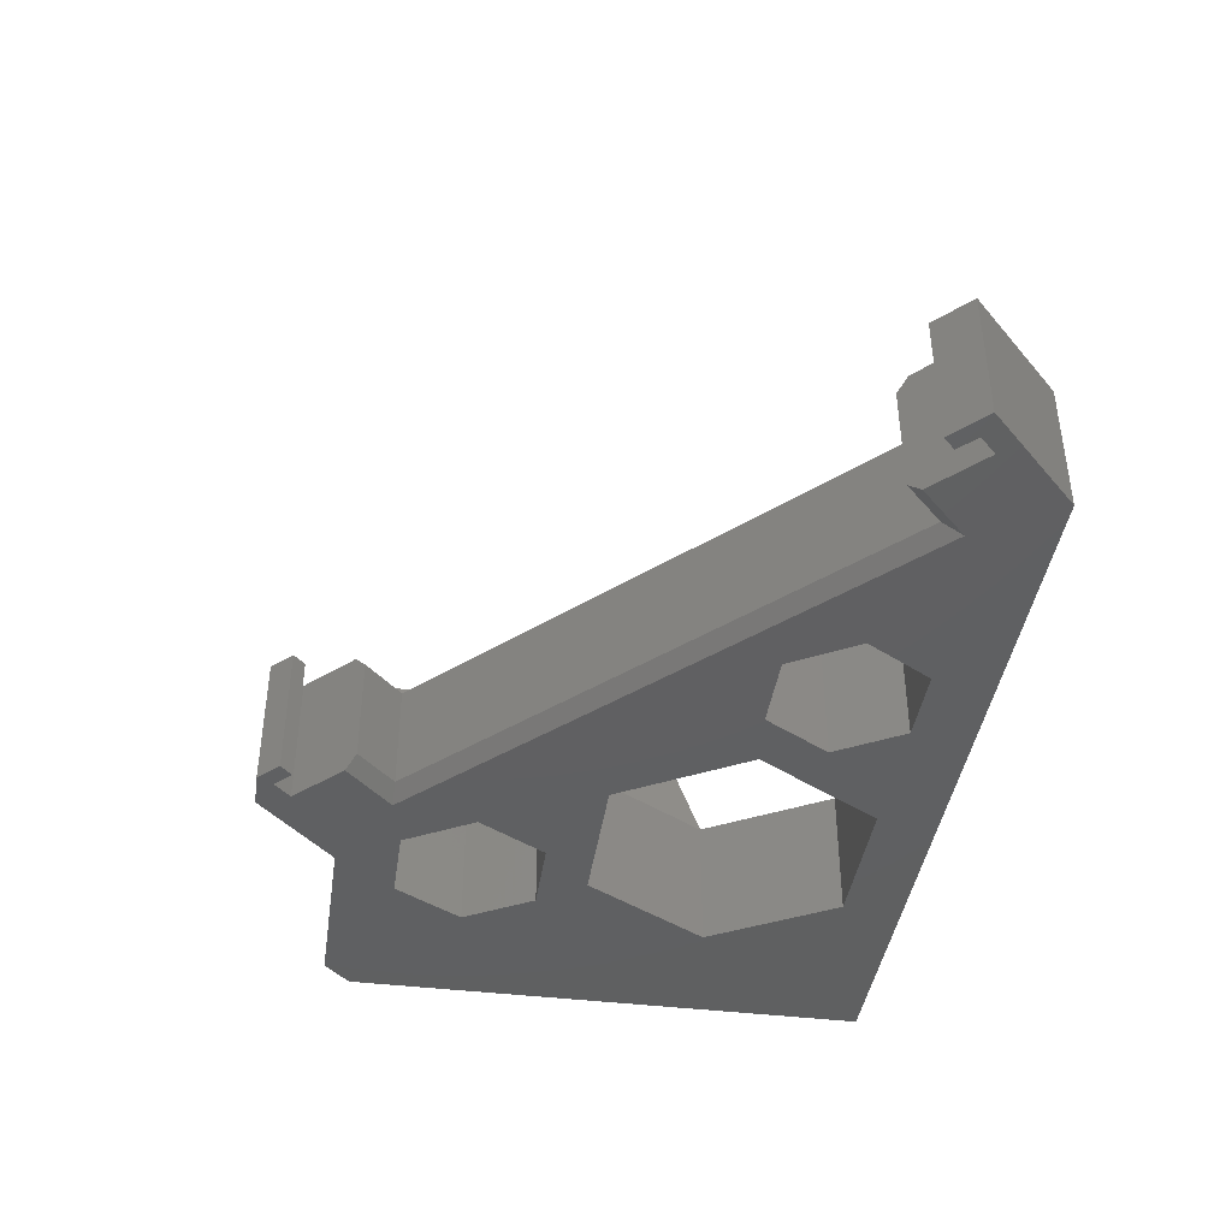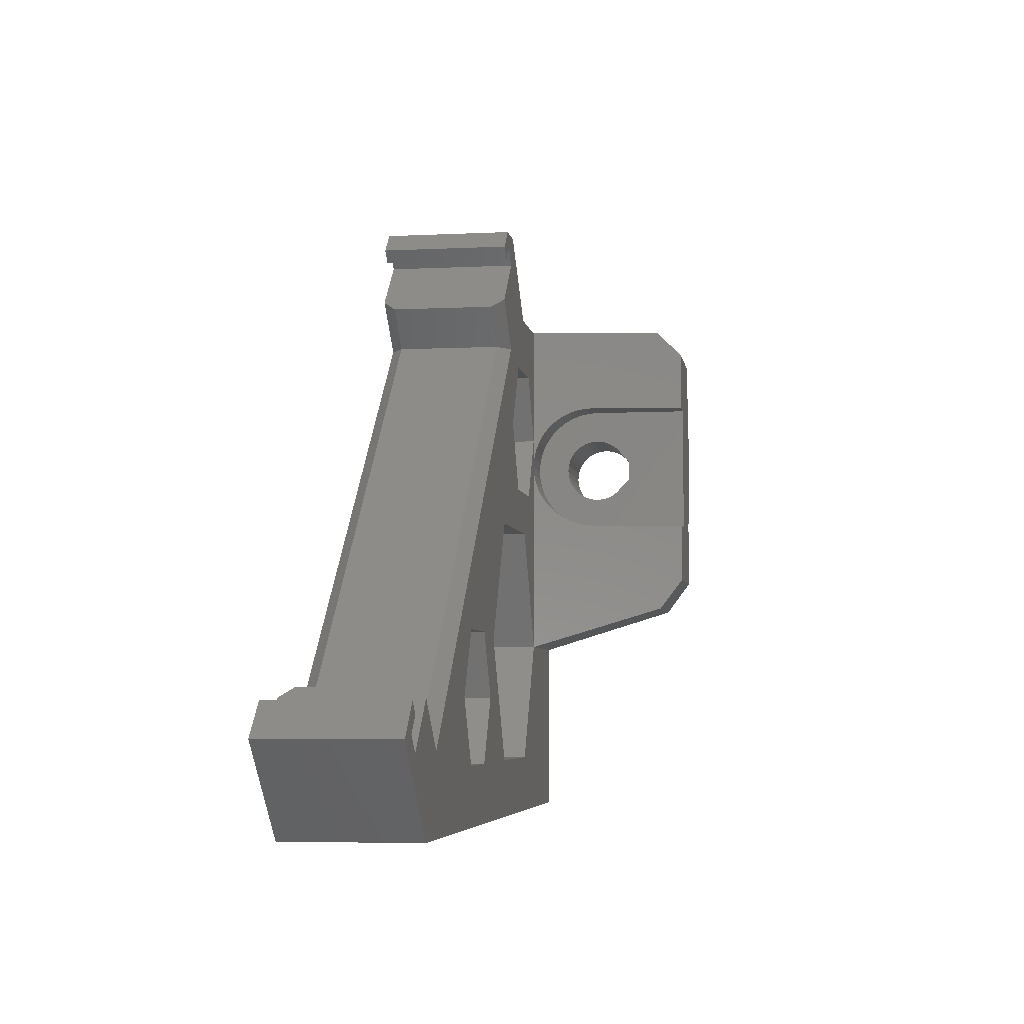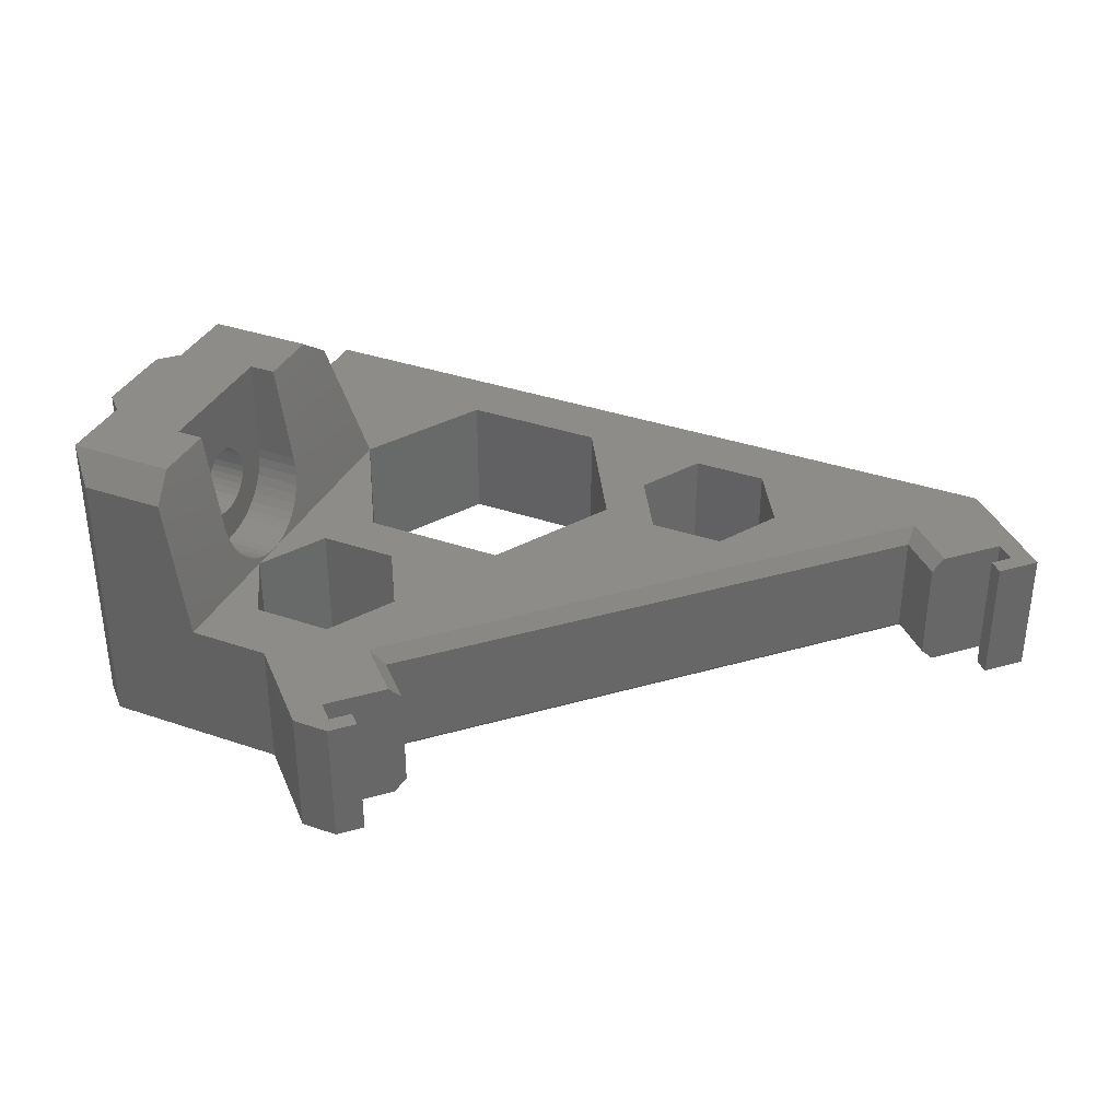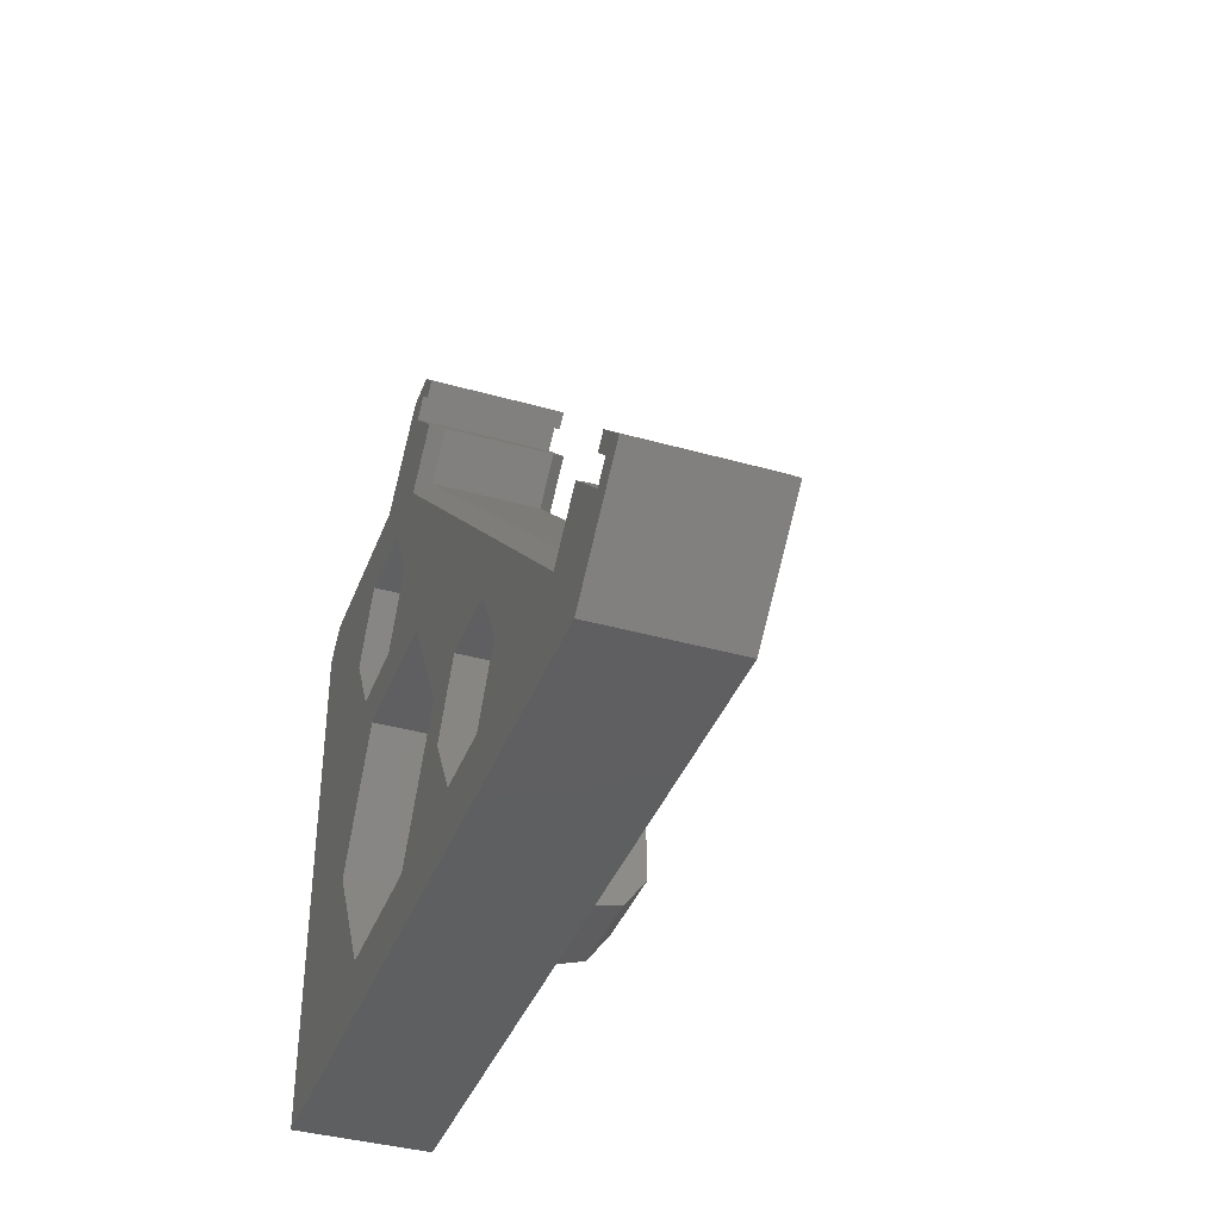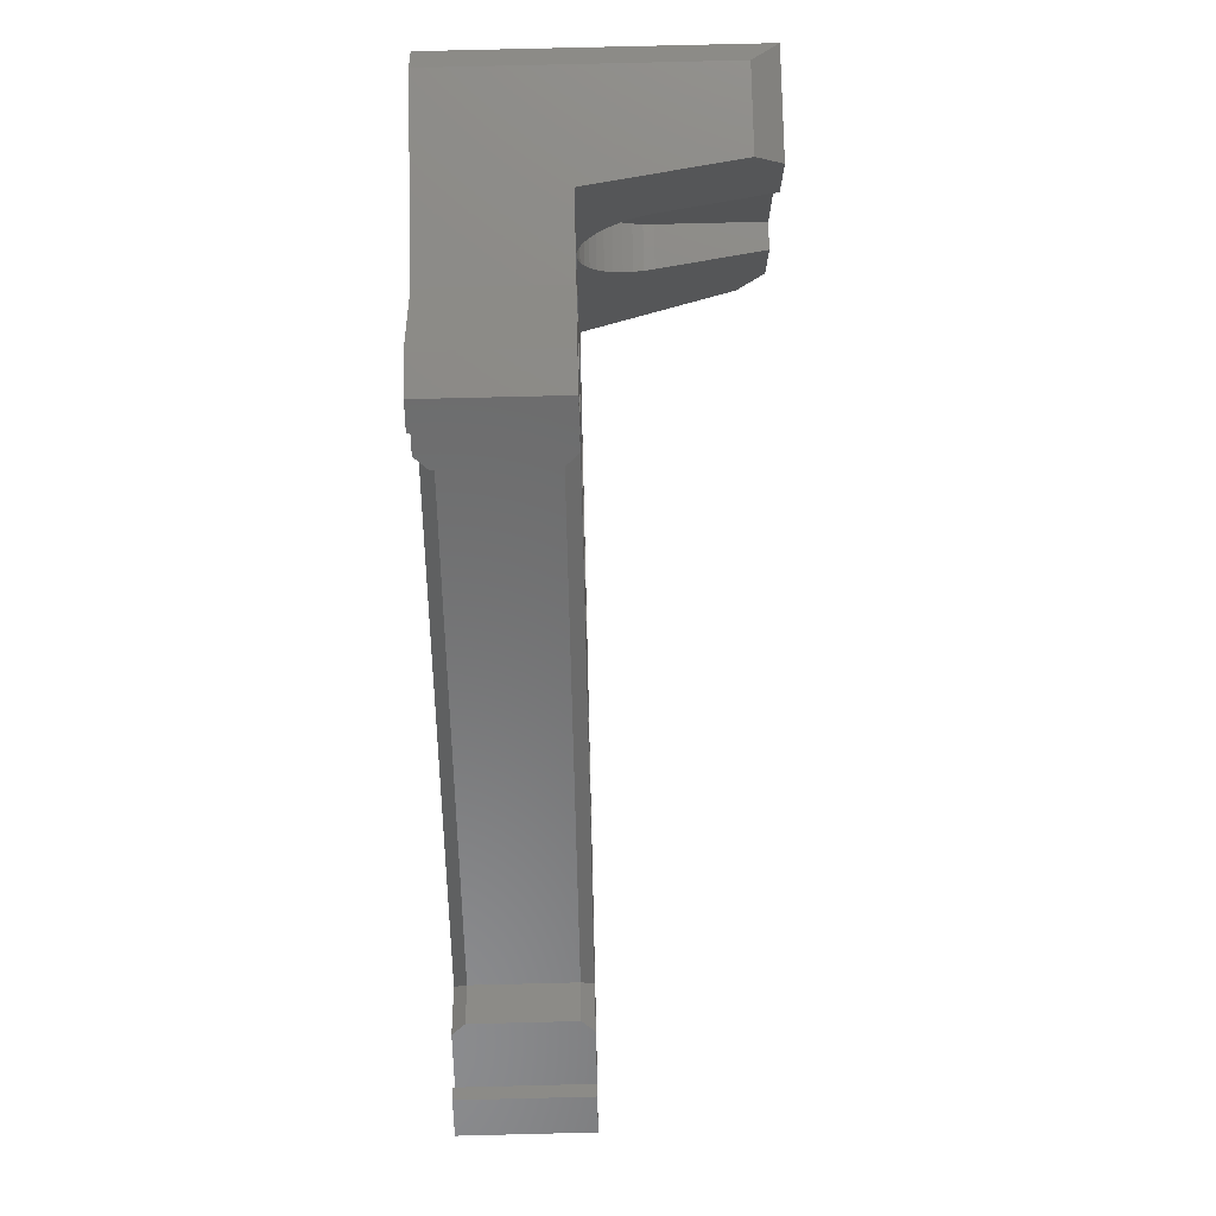
<metadata>
{"format":"stl","ext":"stl","renderer":"f3d","projection":"perspective","resolution":1024,"background":"white","views":[{"elev":-41.4,"azim":-98.4,"up":"+Z"},{"elev":-5.2,"azim":-81.2,"up":"+Y"},{"elev":35.8,"azim":-155.7,"up":"+Z"},{"elev":-38.7,"azim":-109.6,"up":"+Y"},{"elev":78.0,"azim":-91.4,"up":"+Y"}]}
</metadata>
<code>
# stl→obj: 225 verts, 454 faces
v 32.3 10.56 10
v 33.7 9.159 11.4
v 32.3 1.559 10
v 32.3 10.56 23
v 32.3 16.06 -5.96e-07
v 32.3 16.06 23
v 33.7 2.959 11.4
v 33.7 6.059 12.6
v 33.7 6.573 12.65
v 33.7 9.159 23
v 33.7 8.708 15.23
v 33.7 8.654 14.72
v 33.7 8.501 14.22
v 33.7 8.255 13.77
v 33.7 7.925 13.37
v 33.7 7.524 13.04
v 33.7 7.068 12.8
v 32.3 1.559 23
v 32.3 -6.53 21.09
v 32.3 -9.941 10
v 32.3 -23.94 -5.96e-07
v 33.7 5.544 12.65
v 33.7 5.049 12.8
v 33.7 4.593 13.04
v 33.7 3.409 15.23
v 33.7 2.959 23
v 33.7 3.463 14.72
v 33.7 4.192 13.37
v 33.7 3.862 13.77
v 33.7 3.616 14.22
v 26.3 5.544 12.65
v 26.3 6.059 12.6
v 26.3 5.049 12.8
v 26.3 4.593 13.04
v 33.7 8.662 15.74
v 33.7 6.892 18.1
v 33.7 7.559 17.43
v 33.7 7.954 17.1
v 33.7 8.278 16.7
v 33.7 8.517 16.24
v 26.3 8.708 15.23
v 26.3 8.654 14.72
v 26.3 8.255 13.77
v 26.3 8.501 14.22
v 33.7 5.225 18.1
v 33.7 3.455 15.74
v 33.7 3.601 16.24
v 33.7 3.84 16.7
v 33.7 4.163 17.1
v 33.7 4.559 17.43
v 26.3 7.559 17.43
v 26.3 6.892 18.1
v 26.3 7.954 17.1
v 26.3 8.278 16.7
v 26.3 3.455 15.74
v 26.3 3.409 15.23
v 26.3 3.601 16.24
v 26.3 3.84 16.7
v 26.3 8.517 16.24
v 26.3 8.662 15.74
v 26.3 7.925 13.37
v 26.3 7.524 13.04
v 26.3 7.068 12.8
v 26.3 6.573 12.65
v 26.3 4.192 13.37
v 26.3 3.862 13.77
v 26.3 3.616 14.22
v 26.3 3.463 14.72
v 26.3 4.163 17.1
v 26.3 4.559 17.43
v 26.3 5.225 18.1
v 26.3 0.8086 23
v 26.3 11.31 23
v 32.3 -3.941 23
v 24.3 -3.941 23
v 24.01 -6.53 21.09
v 23.11 0.8086 15.25
v 24.3 0.8086 23
v 22.3 -9.941 10
v 22.3 -9.909 10
v 26.3 0.8086 15.25
v 24.3 16.06 23
v 24.3 11.31 23
v 26.3 11.31 15.25
v 30.3 18.06 21
v 23.11 11.31 15.25
v 23.99 18.06 21
v 32.3 -23.94 10
v -26.9 -23.94 10
v 22.3 -9.909 -5.96e-07
v -26.9 -23.94 -5.96e-07
v 16.8 -19.44 -5.96e-07
v 5.789 -19.44 -5.96e-07
v 16.8 -19.44 10
v 5.789 -19.44 10
v 30.3 18.06 -5.96e-07
v 19.29 13.56 -5.96e-07
v 22.3 8.341 -5.96e-07
v 22.3 18.06 10
v 16.09 18.06 -5.96e-07
v 22.99 11.26 14.5
v 26.3 11.26 14.5
v 22.3 8.341 10
v 22.5 9.497 11.28
v 19.29 13.56 10
v 22.58 10.03 11.81
v 22.67 10.48 12.41
v 22.77 10.83 13.07
v 22.88 11.1 13.77
v 16.09 18.06 10
v 22.43 8.897 10.83
v 22.3 6.059 10
v 22.31 6.806 10.05
v 19.29 3.124 10
v 22.33 7.538 10.21
v 22.37 8.239 10.47
v 19.29 3.124 -5.96e-07
v 26.3 9.497 11.28
v 26.3 8.897 10.83
v 26.3 10.03 11.81
v 26.3 10.48 12.41
v 26.3 6.059 10
v 22.31 5.311 10.05
v 26.3 6.806 10.05
v 26.3 7.538 10.21
v 26.3 8.239 10.47
v 26.3 10.83 13.07
v 26.3 11.1 13.77
v 22.99 0.862 14.5
v 26.3 0.862 14.5
v 22.88 1.021 13.77
v 22.77 1.283 13.07
v 22.67 1.642 12.41
v 22.58 2.091 11.81
v 22.5 2.621 11.28
v 22.43 3.22 10.83
v 22.37 3.878 10.47
v 22.33 4.579 10.21
v 16.8 -0.3759 10
v 26.3 1.021 13.77
v 26.3 1.283 13.07
v 26.3 1.642 12.41
v 26.3 2.091 11.81
v 26.3 2.621 11.28
v 26.3 3.22 10.83
v 26.3 3.878 10.47
v 26.3 4.579 10.21
v 26.3 5.311 10.05
v 13.26 3.124 10
v 5.789 -0.3759 10
v 16.8 -0.3759 -5.96e-07
v 13.26 3.124 -5.96e-07
v 10.25 8.341 10
v 10.25 8.341 -5.96e-07
v -9.766 -9.471 10
v -4.009 -9.471 10
v 0.2851 -9.909 10
v 5.789 -0.3759 -5.96e-07
v 9.186 14.43 10
v 13.26 13.56 10
v 13.26 13.56 -5.96e-07
v -23.34 -18.1 10
v -12.64 -14.46 10
v -4.009 -9.471 -5.96e-07
v -9.766 -9.471 -5.96e-07
v 7.772 14.43 9
v 5.651 17.97 10
v -26.88 -14.56 10
v -30.41 -18.1 10
v -23.34 -16.68 9
v -9.766 -19.44 10
v 9.186 21.5 10
v 10.21 23.94 10
v 10.21 23.94 -5.96e-07
v 5.651 17.97 -5.96e-07
v 4.943 17.26 9
v 7.949 22.74 10
v 9.186 21.5 -5.96e-07
v 7.383 23.94 10
v 7.383 23.94 -5.96e-07
v 5.827 22.39 10
v 6.711 21.5 10
v 7.949 22.74 -5.96e-07
v 5.827 22.39 -5.96e-07
v 6.711 21.5 -5.96e-07
v -26.88 -14.56 -5.96e-07
v -26.17 -13.85 9
v -33.7 -17.14 10
v -31.65 -16.86 10
v -31.65 -16.86 -5.96e-07
v -30.41 -18.1 -5.96e-07
v -4.009 -19.44 10
v -9.766 -19.44 -5.96e-07
v -12.64 -14.46 -5.96e-07
v -1.131 -14.46 10
v -4.009 -19.44 -5.96e-07
v 0.2851 -9.909 -5.96e-07
v -1.131 -14.46 -5.96e-07
v -31.3 -14.74 10
v -33.7 -17.14 -5.96e-07
v -30.41 -15.62 10
v -30.41 -15.62 -5.96e-07
v -31.3 -14.74 -5.96e-07
v -26.17 -13.85 1
v -23.34 -16.68 1
v 7.772 14.43 1
v 4.943 17.26 1
v -23.34 -18.1 -5.96e-07
v 9.186 14.43 -5.96e-07
v 29.82 11.18 15.15
v 29.82 14.18 15.15
v 28.77 11.18 15.15
v 29.82 14.18 15.35
v 28.77 11.18 15.35
v 29.82 11.18 15.35
v 28.77 14.18 15.15
v 28.77 14.18 15.35
v 29.82 -2.066 15.35
v 29.82 -2.066 15.15
v 28.77 -2.066 15.35
v 29.82 0.9336 15.35
v 28.77 0.9336 15.35
v 28.77 -2.066 15.15
v 29.82 0.9336 15.15
v 28.77 0.9336 15.15
f 1 2 3
f 1 4 2
f 3 5 1
f 1 6 4
f 1 5 6
f 3 2 7
f 2 8 7
f 2 9 8
f 10 11 2
f 2 4 10
f 2 11 12
f 2 12 13
f 13 14 2
f 2 14 15
f 2 15 16
f 16 17 2
f 2 17 9
f 3 7 18
f 18 19 3
f 3 19 20
f 3 20 21
f 21 5 3
f 7 8 22
f 7 22 23
f 23 24 7
f 7 25 26
f 18 7 26
f 7 27 25
f 7 24 28
f 7 28 29
f 29 30 7
f 7 30 27
f 8 31 22
f 9 32 8
f 8 32 31
f 22 33 23
f 22 31 33
f 23 34 24
f 23 33 34
f 35 11 10
f 26 36 10
f 4 26 10
f 10 36 37
f 10 37 38
f 38 39 10
f 10 39 40
f 10 40 35
f 11 41 12
f 35 41 11
f 12 42 13
f 12 41 42
f 13 43 14
f 13 42 44
f 13 44 43
f 26 45 36
f 26 25 46
f 26 46 47
f 47 48 26
f 26 48 49
f 26 49 50
f 50 45 26
f 4 18 26
f 36 51 37
f 45 52 36
f 52 51 36
f 37 53 38
f 51 53 37
f 38 54 39
f 38 53 54
f 25 55 46
f 27 56 25
f 25 56 55
f 46 57 47
f 46 55 57
f 47 58 48
f 47 57 58
f 39 59 40
f 39 54 59
f 40 60 35
f 40 59 60
f 35 60 41
f 14 61 15
f 14 43 61
f 15 62 16
f 15 61 62
f 16 63 17
f 16 62 63
f 17 64 9
f 17 63 64
f 9 64 32
f 24 65 28
f 24 34 65
f 28 66 29
f 28 65 66
f 29 67 30
f 29 66 67
f 30 68 27
f 30 67 68
f 27 68 56
f 48 69 49
f 48 58 69
f 49 70 50
f 49 69 70
f 50 71 45
f 70 71 50
f 71 52 45
f 72 18 4
f 72 4 73
f 73 4 6
f 74 75 19
f 72 75 74
f 74 19 18
f 72 74 18
f 19 75 76
f 75 77 76
f 78 75 72
f 75 78 77
f 19 76 20
f 20 76 79
f 76 77 80
f 76 80 79
f 72 81 78
f 78 81 77
f 71 72 73
f 72 58 81
f 70 72 71
f 70 69 72
f 72 69 58
f 73 6 82
f 82 83 73
f 83 84 73
f 54 73 84
f 71 73 52
f 52 73 51
f 51 73 53
f 53 73 54
f 85 82 6
f 6 5 85
f 83 82 86
f 87 82 85
f 86 82 87
f 86 84 83
f 21 20 88
f 88 20 79
f 88 89 21
f 5 21 90
f 21 89 91
f 90 21 92
f 92 21 93
f 93 21 91
f 94 88 79
f 89 88 95
f 95 88 94
f 85 5 96
f 97 96 5
f 97 5 98
f 98 5 90
f 99 85 96
f 87 85 99
f 99 96 100
f 100 96 97
f 86 87 99
f 101 86 99
f 101 102 86
f 86 102 84
f 103 104 99
f 99 105 103
f 99 104 106
f 99 106 107
f 107 108 99
f 99 108 109
f 99 109 101
f 110 105 99
f 100 110 99
f 103 111 104
f 112 113 103
f 114 112 103
f 103 113 115
f 103 115 116
f 116 111 103
f 114 103 117
f 103 105 98
f 117 103 98
f 104 118 106
f 111 119 104
f 104 119 118
f 106 120 107
f 106 118 120
f 107 121 108
f 107 120 121
f 112 122 113
f 80 123 112
f 114 80 112
f 123 122 112
f 113 124 115
f 113 122 124
f 115 125 116
f 115 124 125
f 116 126 111
f 116 125 126
f 111 126 119
f 108 127 109
f 108 121 127
f 109 128 101
f 109 127 128
f 101 128 102
f 77 129 80
f 77 130 129
f 81 130 77
f 94 79 80
f 80 129 131
f 80 131 132
f 132 133 80
f 80 133 134
f 80 134 135
f 135 136 80
f 80 136 137
f 80 137 138
f 138 123 80
f 139 80 114
f 80 139 90
f 94 80 92
f 92 80 90
f 129 140 131
f 129 130 140
f 131 141 132
f 131 140 141
f 132 142 133
f 132 141 142
f 133 143 134
f 133 142 143
f 134 144 135
f 134 143 144
f 135 145 136
f 135 144 145
f 136 146 137
f 136 145 146
f 137 147 138
f 137 146 147
f 138 148 123
f 138 147 148
f 123 148 122
f 114 149 139
f 139 149 150
f 139 150 151
f 90 139 151
f 149 114 152
f 152 114 117
f 150 149 153
f 153 149 154
f 154 149 152
f 150 153 155
f 156 150 155
f 156 157 150
f 150 157 158
f 151 150 158
f 155 153 159
f 153 160 159
f 160 153 161
f 161 153 154
f 155 159 162
f 162 163 155
f 156 155 164
f 155 163 165
f 164 155 165
f 159 166 162
f 159 160 110
f 159 110 167
f 159 167 166
f 168 169 162
f 170 168 162
f 162 169 89
f 162 89 171
f 171 163 162
f 162 166 170
f 160 105 110
f 105 160 97
f 97 160 161
f 167 110 172
f 172 110 173
f 173 110 174
f 174 110 100
f 175 167 172
f 166 167 176
f 175 176 167
f 172 173 177
f 172 177 178
f 172 178 175
f 177 173 179
f 179 173 180
f 180 173 174
f 177 179 181
f 181 182 177
f 177 182 183
f 178 177 183
f 181 179 184
f 184 179 180
f 182 181 185
f 185 181 184
f 98 105 97
f 183 182 185
f 169 168 186
f 187 168 170
f 186 168 187
f 89 169 188
f 188 169 189
f 189 169 190
f 186 191 169
f 190 169 191
f 171 89 192
f 192 89 95
f 89 188 91
f 171 192 193
f 163 171 194
f 194 171 193
f 192 95 195
f 192 195 196
f 193 192 196
f 195 95 157
f 157 95 197
f 95 94 93
f 197 95 93
f 195 157 156
f 195 156 198
f 196 195 198
f 158 157 197
f 198 156 164
f 188 189 199
f 188 199 200
f 91 188 200
f 199 189 201
f 201 189 202
f 202 189 190
f 199 201 203
f 200 199 203
f 203 201 202
f 93 94 92
f 165 163 194
f 187 170 204
f 186 187 204
f 170 166 205
f 204 170 205
f 166 176 206
f 205 166 206
f 206 176 207
f 207 176 175
f 205 186 204
f 206 208 205
f 208 186 205
f 207 175 206
f 206 175 209
f 209 208 206
f 175 178 100
f 175 100 209
f 100 178 174
f 174 178 183
f 209 165 208
f 209 100 161
f 154 165 209
f 209 161 154
f 191 186 208
f 208 165 194
f 208 194 193
f 193 91 208
f 208 91 191
f 161 100 97
f 98 90 117
f 117 90 151
f 117 151 152
f 152 151 158
f 152 158 154
f 154 158 165
f 158 164 165
f 197 164 158
f 196 91 193
f 93 91 196
f 196 198 93
f 93 198 197
f 191 91 200
f 191 200 190
f 190 200 203
f 190 203 202
f 174 183 180
f 180 183 184
f 184 183 185
f 197 198 164
f 81 56 130
f 81 58 57
f 81 57 55
f 55 56 81
f 130 68 140
f 130 56 68
f 140 68 141
f 141 67 142
f 141 68 67
f 142 66 143
f 142 67 66
f 143 66 144
f 144 65 145
f 144 66 65
f 145 34 146
f 145 65 34
f 146 33 147
f 146 34 33
f 147 31 148
f 147 33 31
f 148 32 122
f 148 31 32
f 122 32 124
f 124 64 125
f 124 32 64
f 125 63 126
f 125 64 63
f 126 62 119
f 126 63 62
f 119 61 118
f 119 62 61
f 118 43 120
f 118 61 43
f 120 43 121
f 121 44 127
f 121 43 44
f 42 128 127
f 127 44 42
f 42 102 128
f 41 84 102
f 41 102 42
f 54 84 59
f 59 84 60
f 60 84 41
f 210 211 212
f 210 213 211
f 214 210 212
f 215 210 214
f 215 213 210
f 212 211 216
f 211 213 216
f 212 216 214
f 214 216 217
f 216 213 217
f 217 215 214
f 213 215 217
f 218 219 220
f 221 219 218
f 222 218 220
f 221 218 222
f 220 219 223
f 219 224 223
f 224 219 221
f 225 220 223
f 222 220 225
f 223 224 225
f 225 221 222
f 224 221 225

</code>
